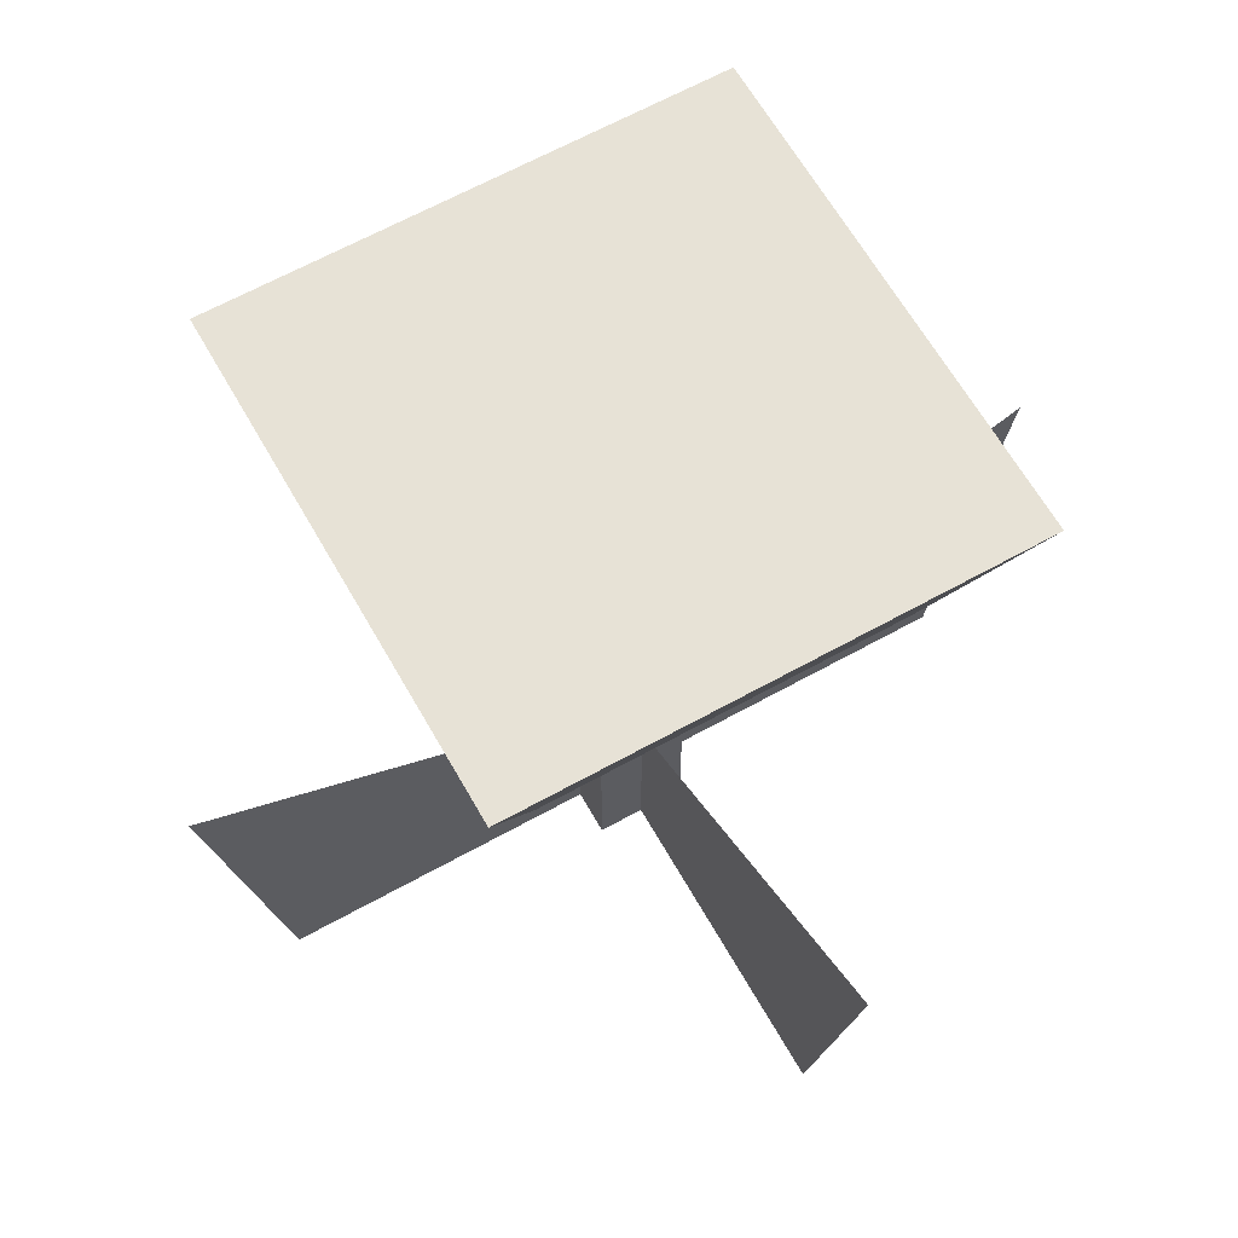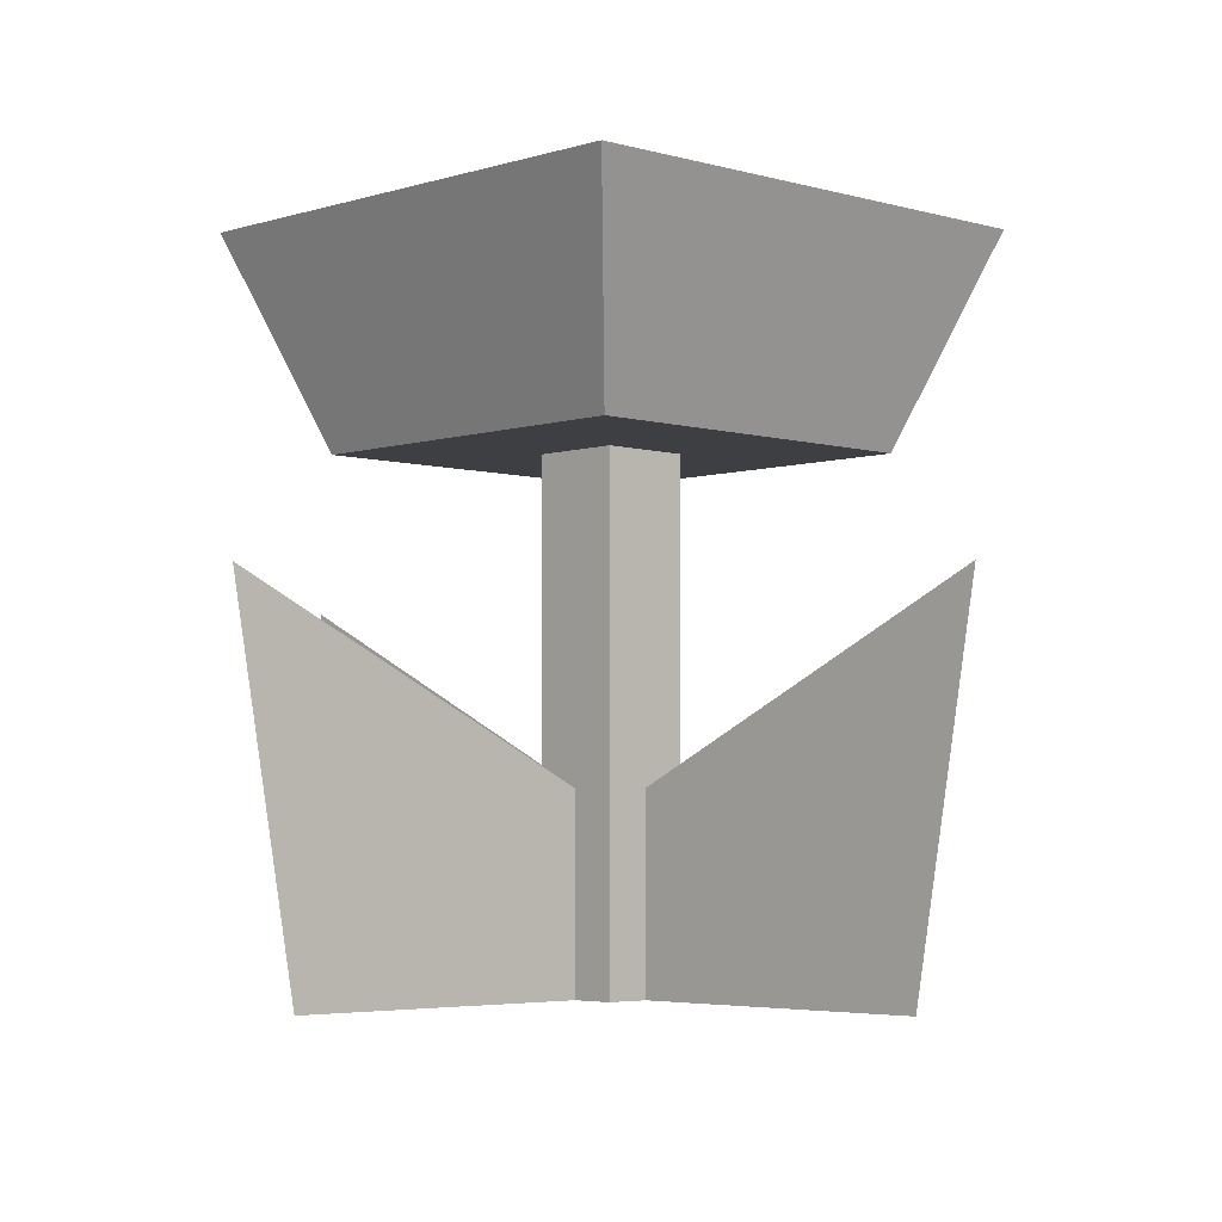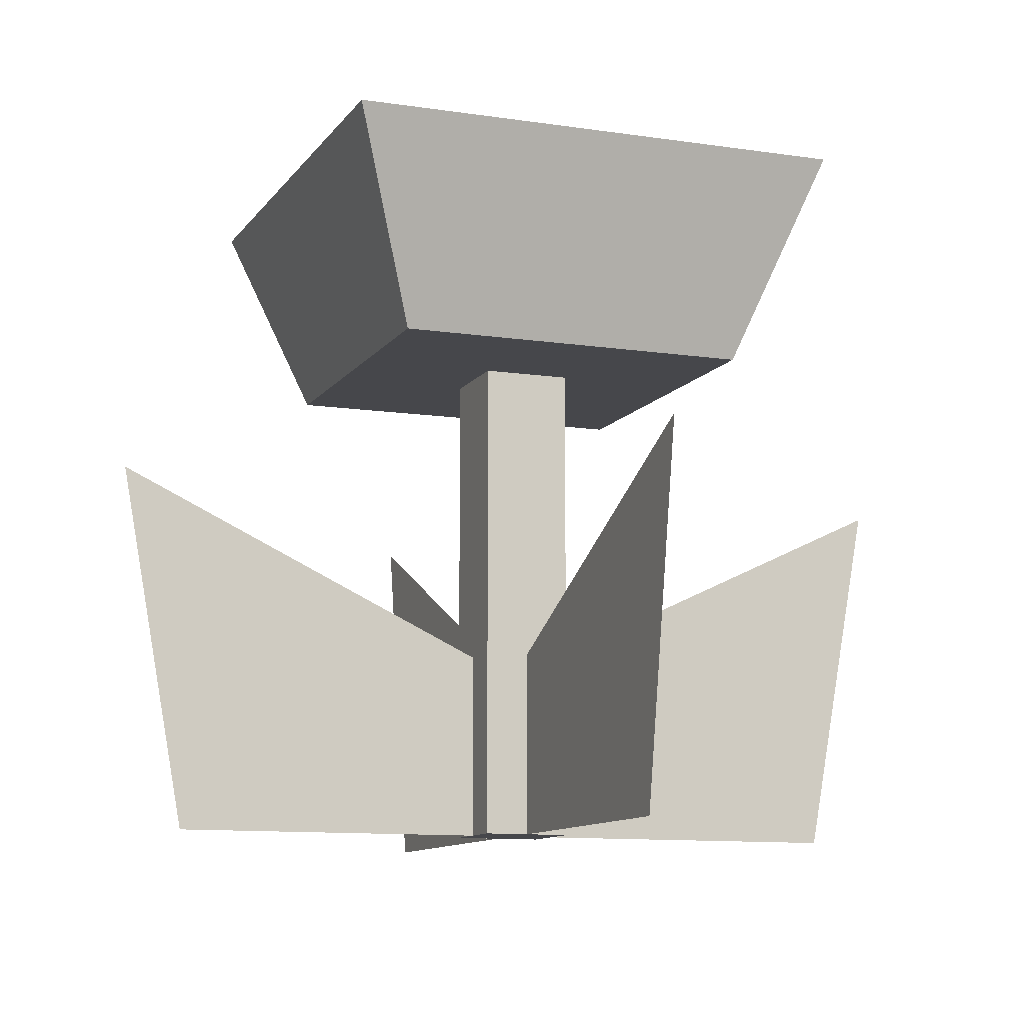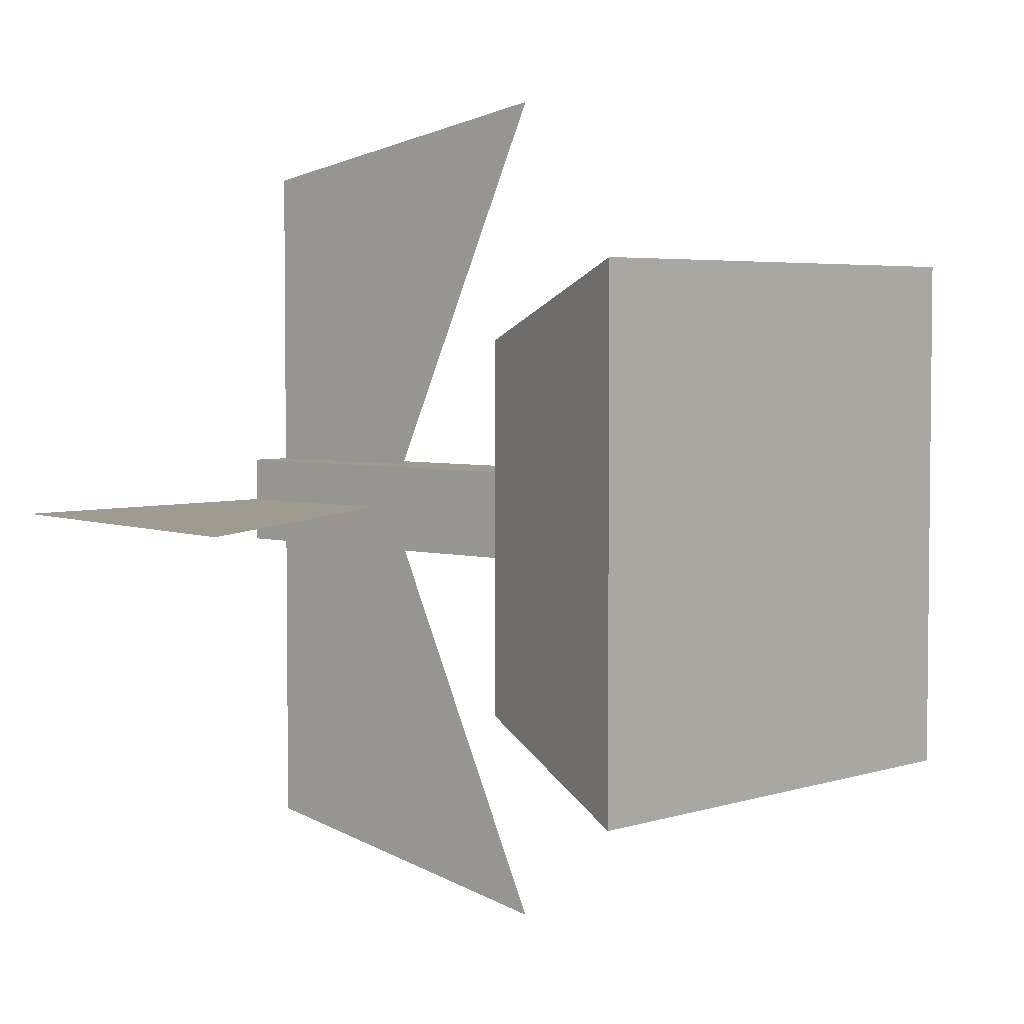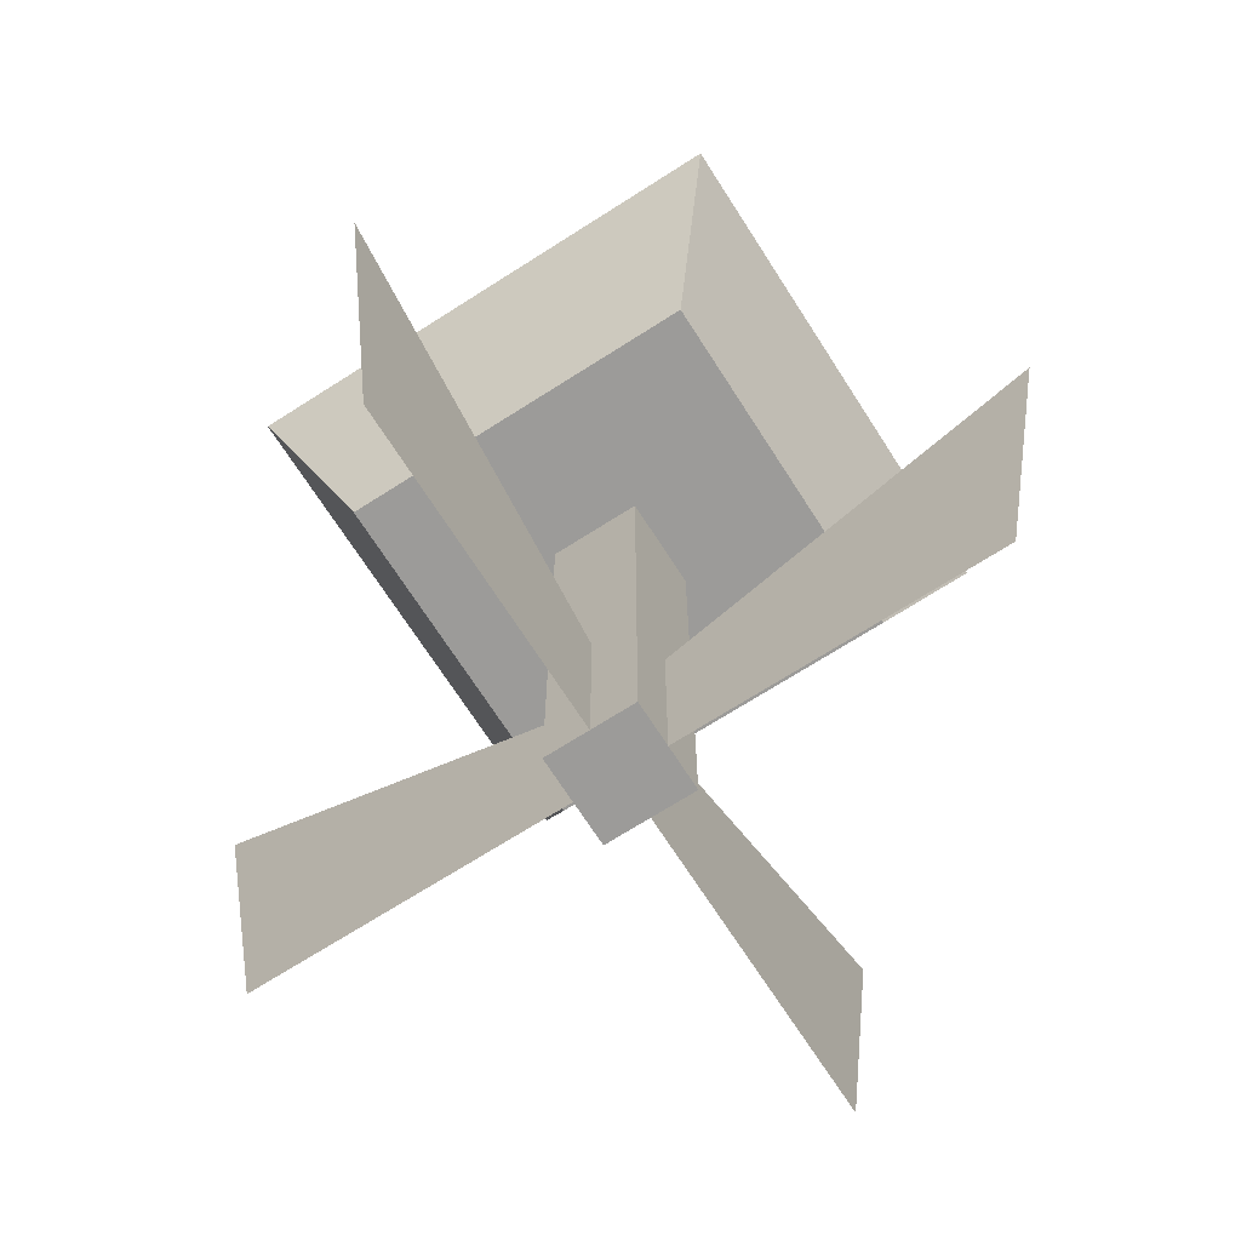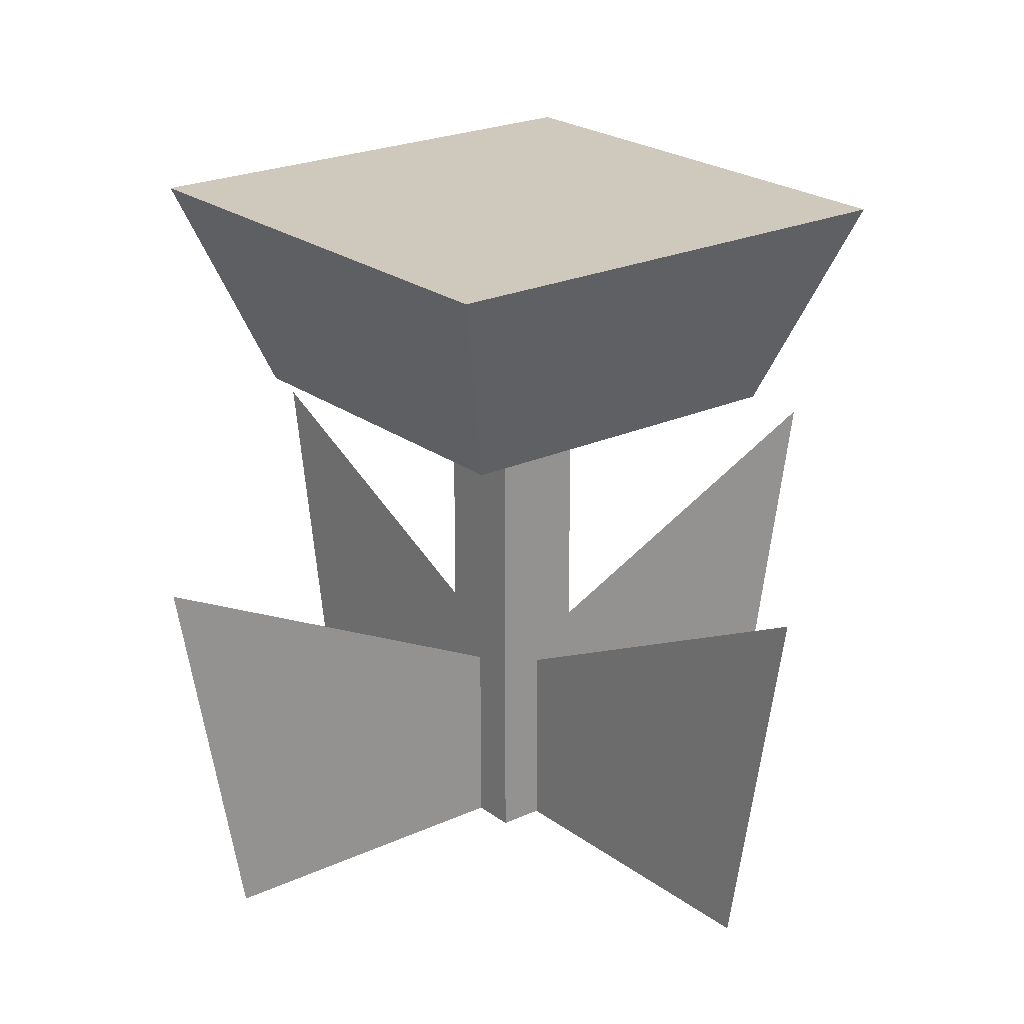
<metadata>
{"format":"obj","ext":"obj","renderer":"f3d","projection":"perspective","resolution":1024,"background":"white","views":[{"elev":63.6,"azim":150.6,"up":"+Y"},{"elev":-4.2,"azim":-133.8,"up":"+Y"},{"elev":-10.7,"azim":69.2,"up":"+Y"},{"elev":4.1,"azim":132.6,"up":"+Z"},{"elev":-69.8,"azim":122.6,"up":"+Y"},{"elev":22.5,"azim":141.6,"up":"+Y"}]}
</metadata>
<code>
o Mesh4_Flower_Yellow_Model.001
v 0 0.2109 -0.243
v 0.2176 0 -0.243
v 0.038 0 -0.243
v 0.2176 0.1078 -0.243
f 3 2 1
f 4 1 2
o Mesh3_Flower_Yellow_Model.001
v 0.243 0 -0.2684
v 0.2176 0 -0.243
v 0.2176 0 -0.2684
v 0.2176 0 -0.2176
v 0.2176 0.2821 -0.2684
v 0.2176 0.2821 -0.2176
v 0.2684 0.2821 -0.2176
v 0.243 0 -0.2176
v 0.2684 0 -0.2176
v 0.2684 0 -0.2684
v 0.2684 0.2821 -0.2684
v 0.3461 0.2821 -0.3461
v 0.1398 0.2821 -0.3461
v 0.1398 0.2821 -0.1398
v 0.3461 0.2821 -0.1398
v 0.2684 0 -0.243
v 0.0975 0.4 -0.3884
v 0.3884 0.4 -0.3884
v 0.3884 0.4 -0.0975
v 0.0975 0.4 -0.0975
f 9 17 16
f 17 9 18
f 18 10 19
f 19 10 11
f 19 11 16
f 15 16 11
f 21 16 17
f 16 21 22
f 21 23 22
f 23 21 24
f 18 21 17
f 18 23 24
f 23 18 19
f 19 22 23
f 22 19 16
f 7 6 5
f 10 8 9
f 8 11 10
f 12 11 8
f 11 12 13
f 12 5 13
f 8 5 6
f 12 5 8
f 14 5 13
f 5 9 14
f 9 5 7
f 14 9 15
f 15 16 9
f 11 20 15
f 20 11 13
f 15 20 14
f 13 14 20
f 24 18 21
f 9 18 10
f 7 9 6
f 6 9 8
o Mesh5_Flower_Yellow_Model.001
v 0.243 0 -0.4479
v 0.243 0.1078 -0.2684
v 0.243 0 -0.2684
v 0.243 0.2109 -0.4859
f 27 26 25
f 28 25 26
o Mesh1_Flower_Yellow_Model.001
v 0.2684 0.1078 -0.243
v 0.4479 0 -0.243
v 0.2684 0 -0.243
v 0.4859 0.2109 -0.243
f 31 30 29
f 32 29 30
o Mesh2_Flower_Yellow_Model.001
v 0.243 0 -0.038
v 0.243 0.1078 -0.2176
v 0.243 0.2109 0
v 0.243 0 -0.2176
f 35 34 33
f 36 33 34

</code>
